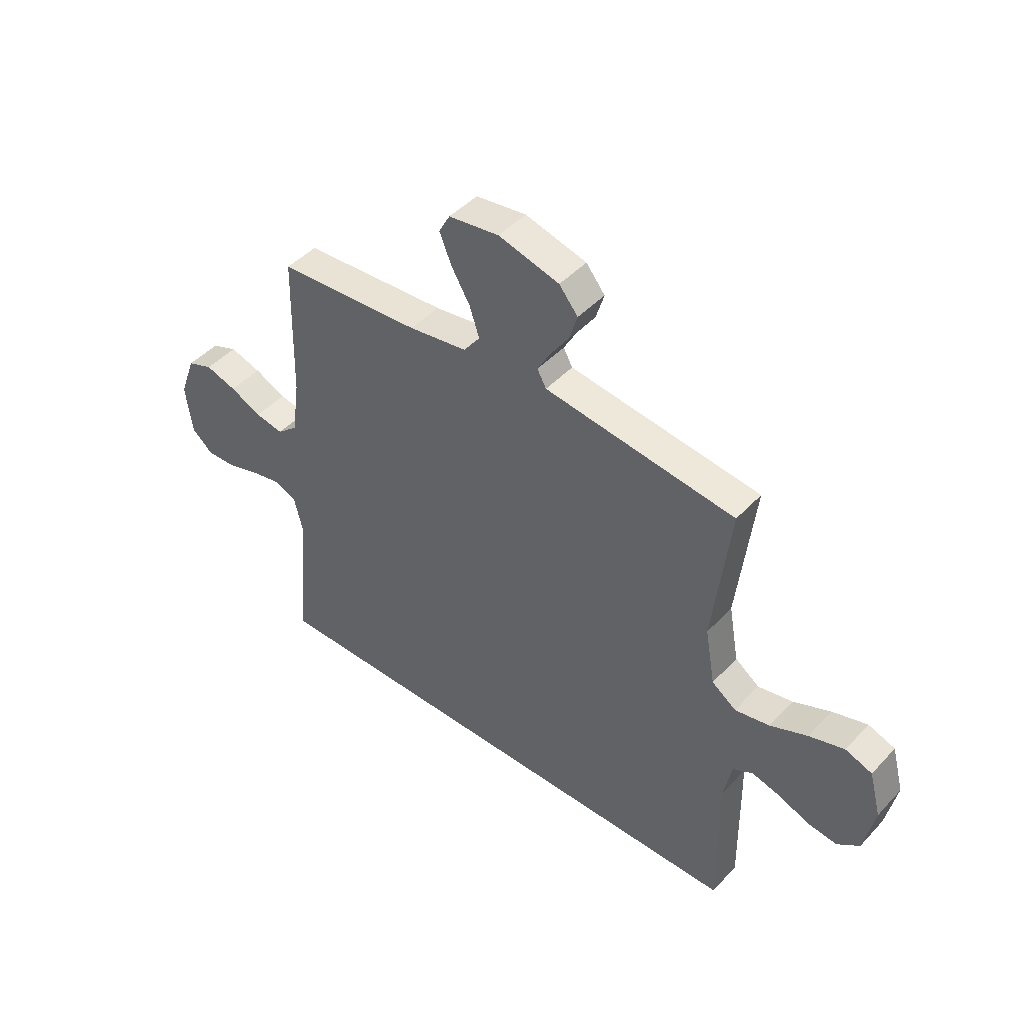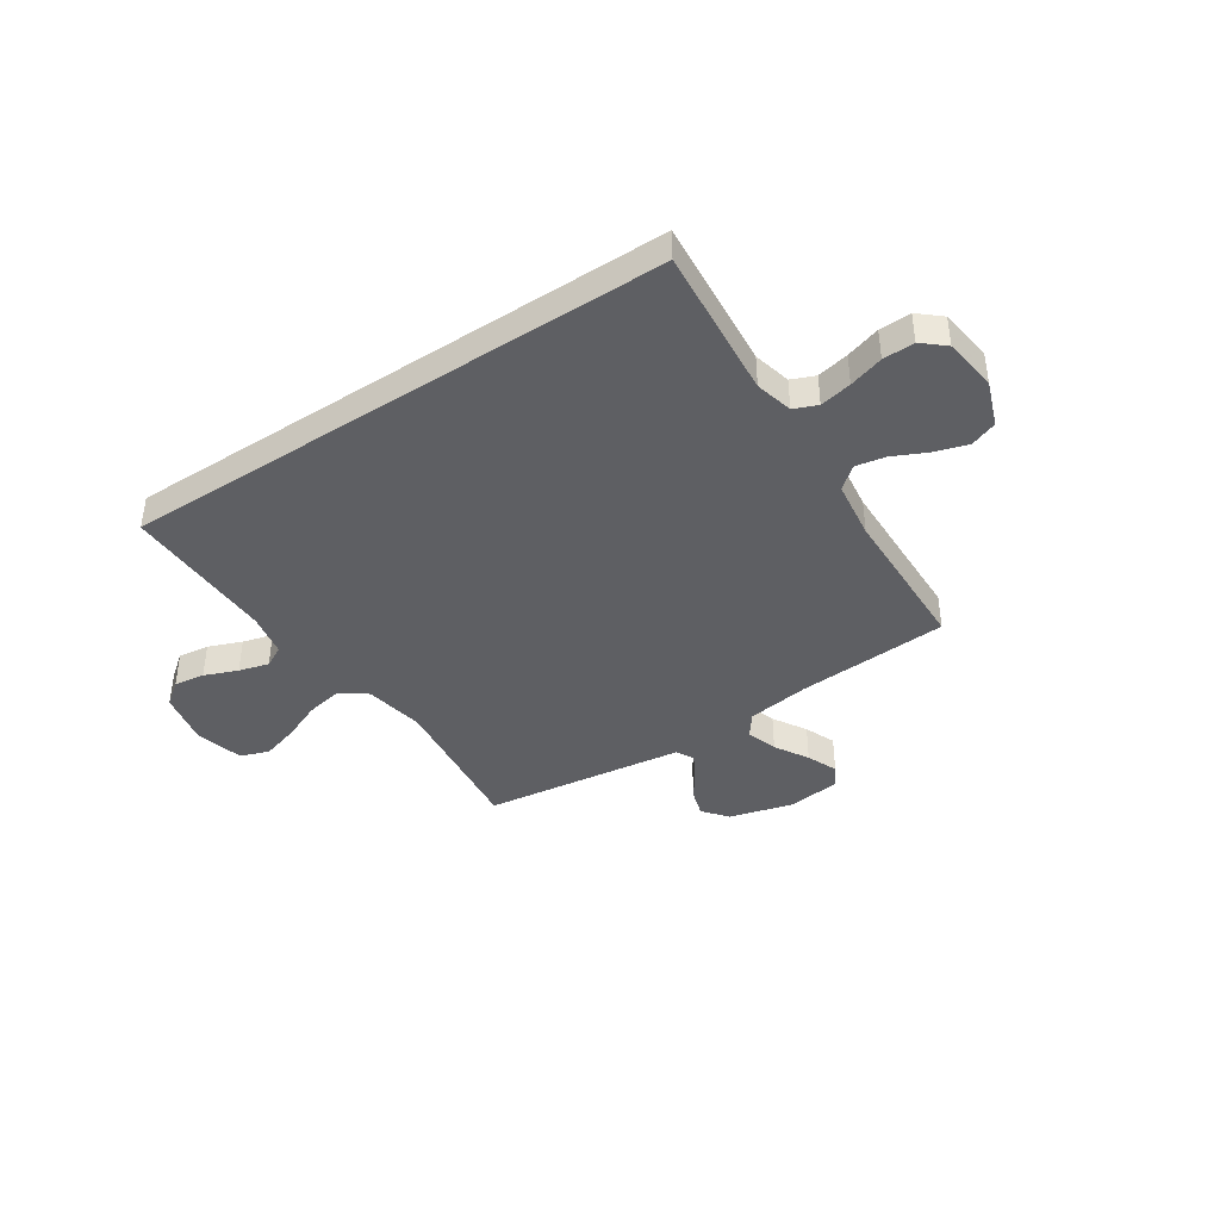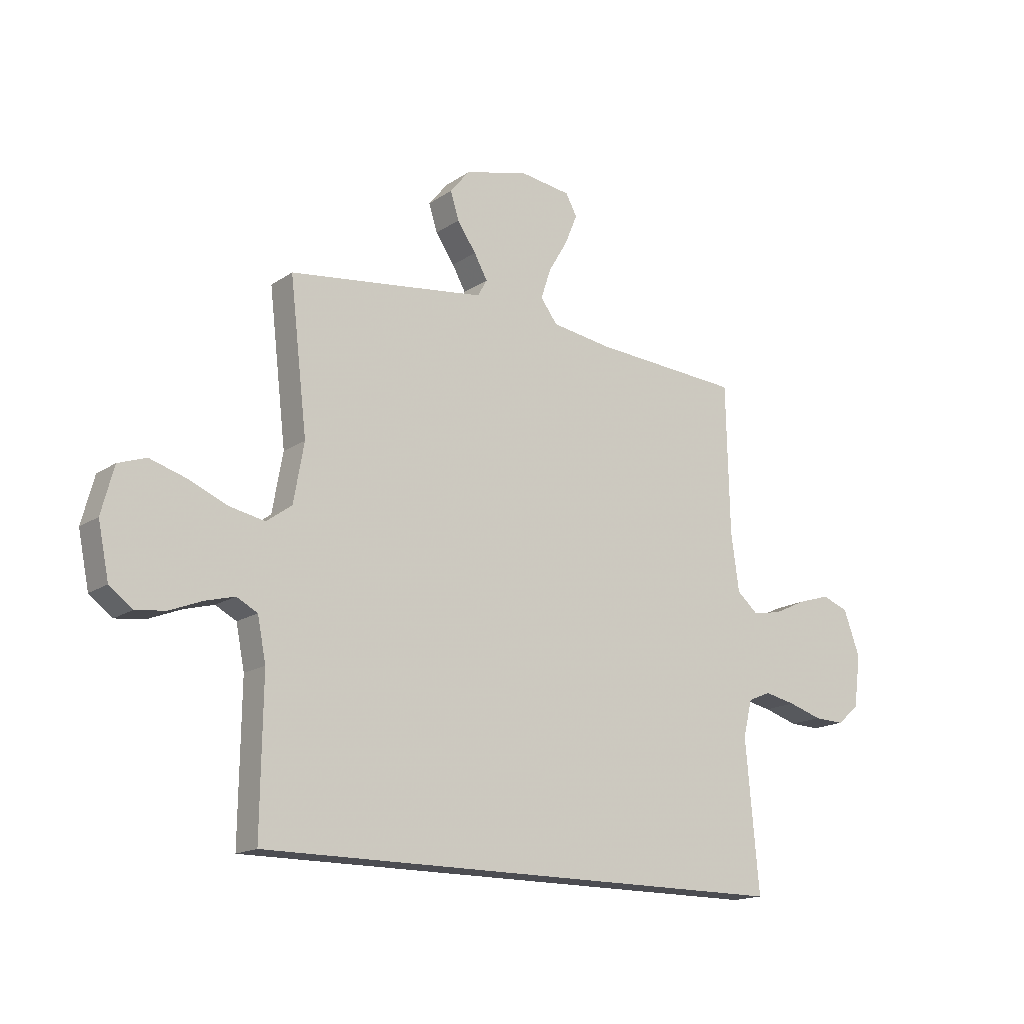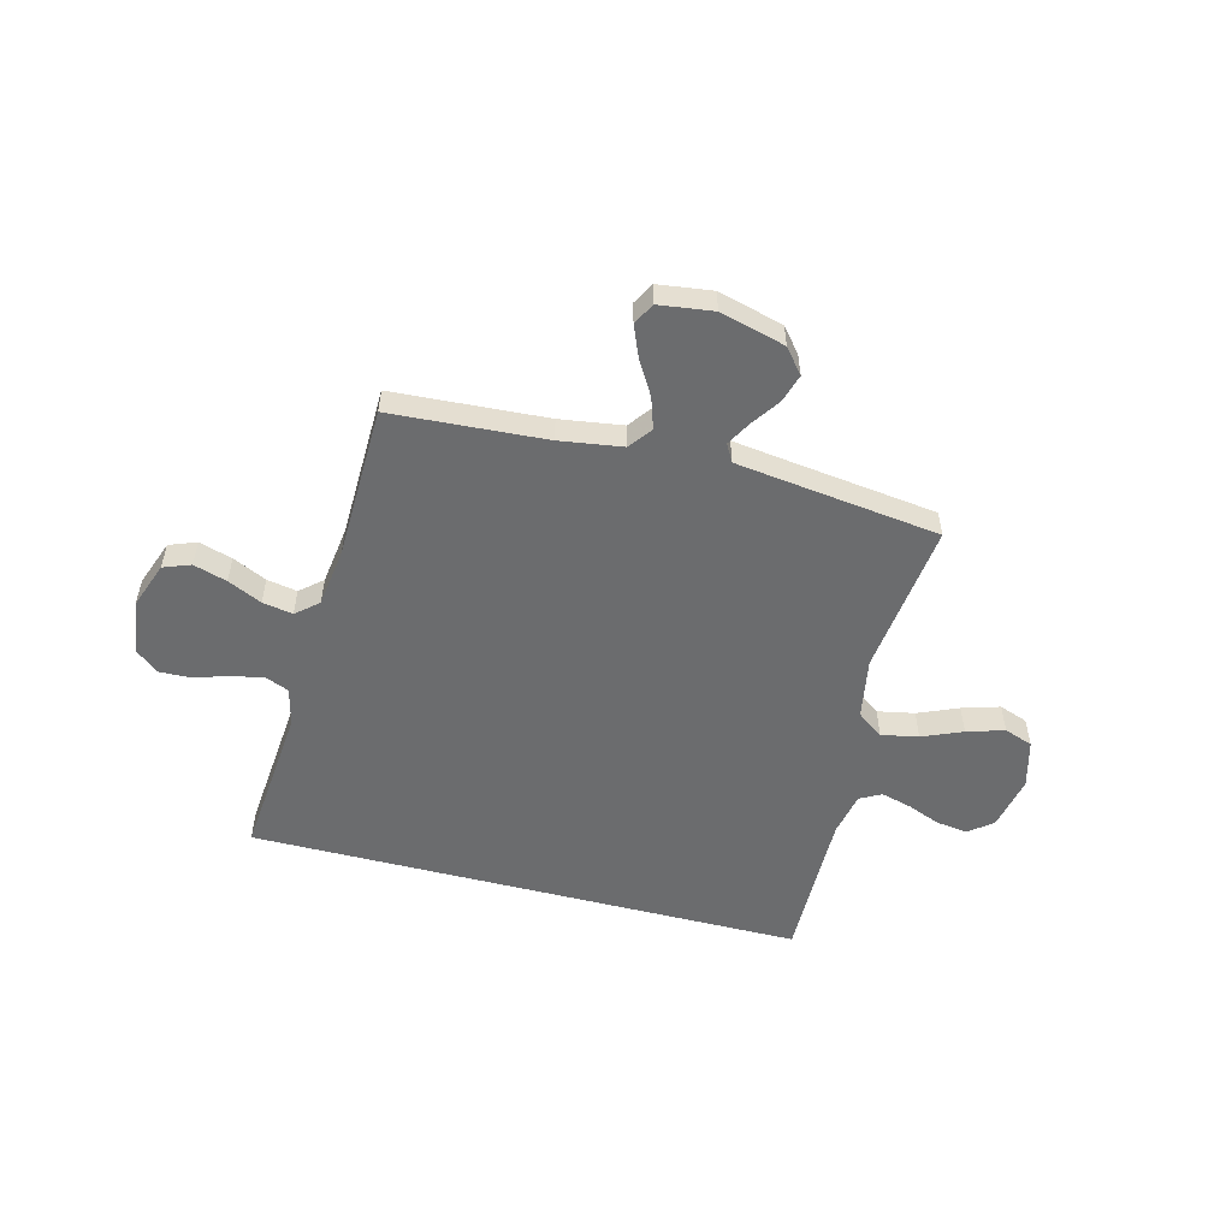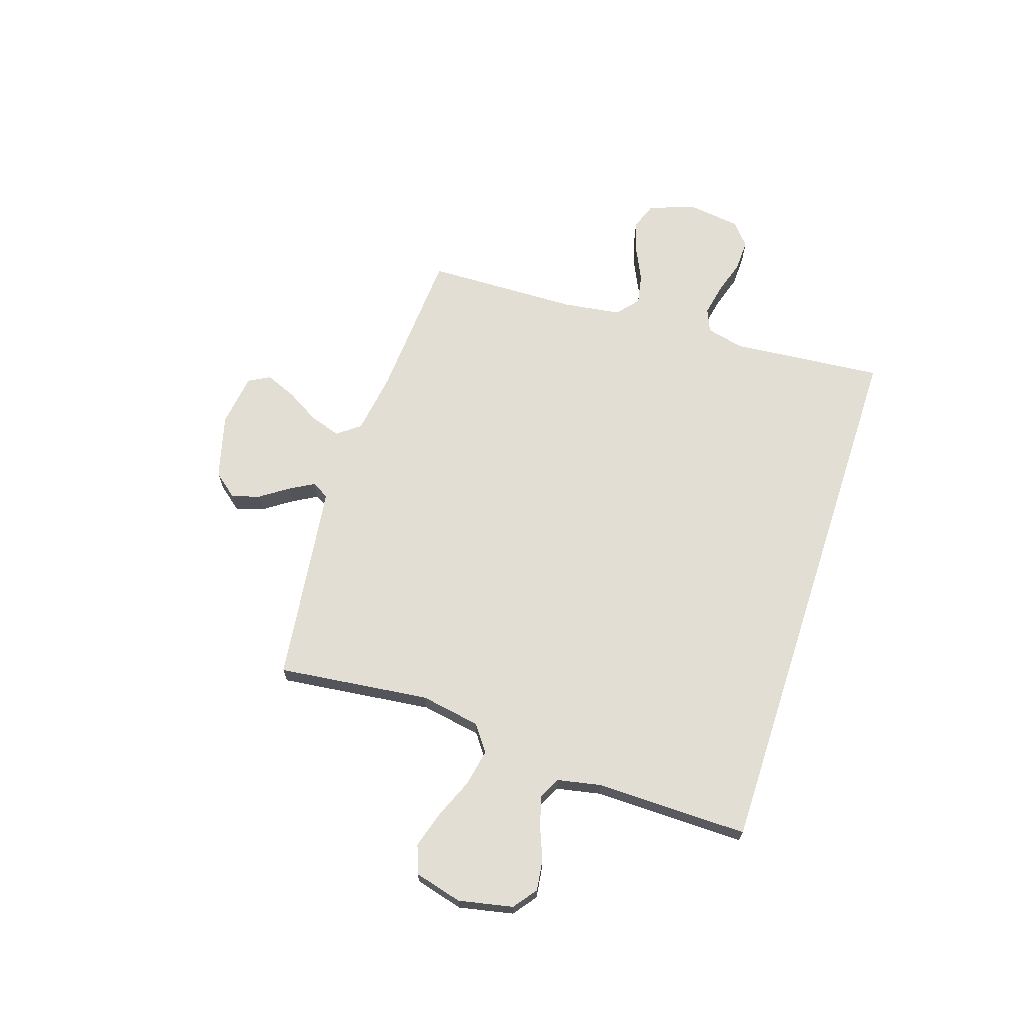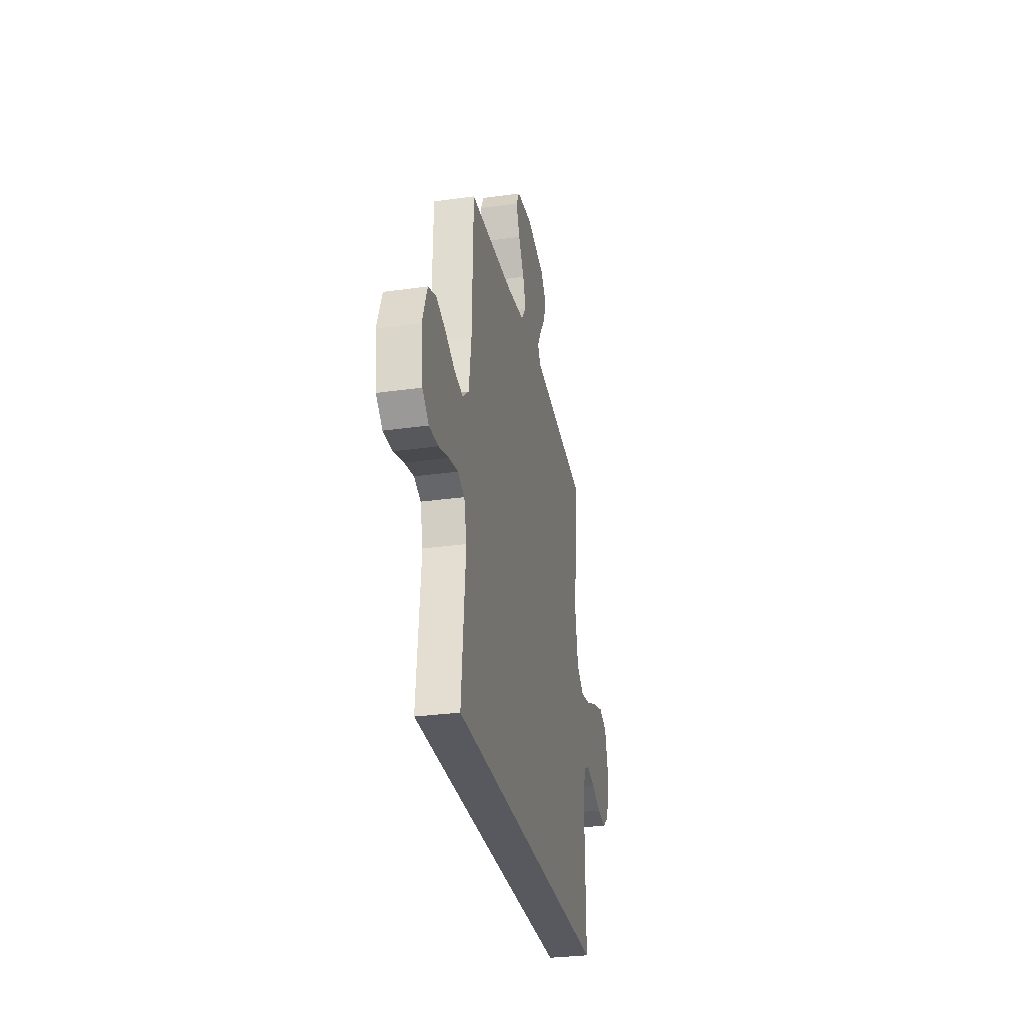
<metadata>
{"format":"obj","ext":"obj","renderer":"f3d","projection":"perspective","resolution":1024,"background":"white","views":[{"elev":45.4,"azim":39.8,"up":"+Z"},{"elev":-40.9,"azim":-146.5,"up":"+Y"},{"elev":-16.3,"azim":143.4,"up":"+Z"},{"elev":-53.6,"azim":-14.5,"up":"+Y"},{"elev":67.3,"azim":108.1,"up":"+Y"},{"elev":-30.3,"azim":-78.5,"up":"+Z"}]}
</metadata>
<code>
v 0.533 0.07 -0.5
v -0.554 0.07 -0.5
v -0.527 0.07 -0.2
v -0.545 0.07 -0.126
v -0.591 0.07 -0.107
v -0.654 0.07 -0.12
v -0.722 0.07 -0.141
v -0.784 0.07 -0.143
v -0.828 0.07 -0.105
v -0.842 0.07 0
v -0.809 0.07 0.09
v -0.756 0.07 0.11
v -0.691 0.07 0.09
v -0.625 0.07 0.059
v -0.566 0.07 0.048
v -0.523 0.07 0.085
v -0.507 0.07 0.2
v -0.5 0.07 0.5
v -0.2 0.07 0.519
v -0.078 0.07 0.537
v -0.044 0.07 0.582
v -0.064 0.07 0.643
v -0.103 0.07 0.709
v -0.128 0.07 0.77
v -0.105 0.07 0.812
v 0 0.07 0.826
v 0.127 0.07 0.792
v 0.166 0.07 0.744
v 0.149 0.07 0.689
v 0.111 0.07 0.634
v 0.084 0.07 0.586
v 0.103 0.07 0.552
v 0.2 0.07 0.539
v 0.5 0.07 0.5
v 0.465 0.07 0.2
v 0.486 0.07 0.082
v 0.537 0.07 0.045
v 0.609 0.07 0.059
v 0.687 0.07 0.092
v 0.76 0.07 0.114
v 0.816 0.07 0.094
v 0.841 0.07 0
v 0.819 0.07 -0.107
v 0.773 0.07 -0.142
v 0.712 0.07 -0.134
v 0.647 0.07 -0.108
v 0.588 0.07 -0.092
v 0.546 0.07 -0.114
v 0.529 0.07 -0.2
v 0.533 0 -0.5
v -0.554 0 -0.5
v -0.527 0 -0.2
v -0.545 0 -0.126
v -0.591 0 -0.107
v -0.654 0 -0.12
v -0.722 0 -0.141
v -0.784 0 -0.143
v -0.828 0 -0.105
v -0.842 0 0
v -0.809 0 0.09
v -0.756 0 0.11
v -0.691 0 0.09
v -0.625 0 0.059
v -0.566 0 0.048
v -0.523 0 0.085
v -0.507 0 0.2
v -0.5 0 0.5
v -0.2 0 0.519
v -0.078 0 0.537
v -0.044 0 0.582
v -0.064 0 0.643
v -0.103 0 0.709
v -0.128 0 0.77
v -0.105 0 0.812
v 0 0 0.826
v 0.127 0 0.792
v 0.166 0 0.744
v 0.149 0 0.689
v 0.111 0 0.634
v 0.084 0 0.586
v 0.103 0 0.552
v 0.2 0 0.539
v 0.5 0 0.5
v 0.465 0 0.2
v 0.486 0 0.082
v 0.537 0 0.045
v 0.609 0 0.059
v 0.687 0 0.092
v 0.76 0 0.114
v 0.816 0 0.094
v 0.841 0 0
v 0.819 0 -0.107
v 0.773 0 -0.142
v 0.712 0 -0.134
v 0.647 0 -0.108
v 0.588 0 -0.092
v 0.546 0 -0.114
v 0.529 0 -0.2
f 44 45 46
f 43 44 46
f 42 43 46
f 41 42 46
f 40 41 46
f 39 40 46
f 38 39 46
f 37 38 46 47
f 36 37 47 48
f 33 34 35
f 32 33 35 36
f 28 29 30
f 27 28 30
f 26 27 30
f 25 26 30
f 24 25 30
f 23 24 30
f 22 23 30
f 21 22 30 31
f 20 21 31 32
f 17 18 19
f 36 48 49
f 32 36 49
f 20 32 49
f 19 20 49
f 17 19 49
f 16 17 49
f 12 13 14
f 11 12 14
f 10 11 14
f 9 10 14
f 8 9 14
f 7 8 14
f 6 7 14
f 49 1 2 3
f 49 3 4
f 16 49 4
f 15 16 4
f 5 6 14 15
f 4 5 15
f 95 94 93
f 95 93 92
f 95 92 91
f 95 91 90
f 95 90 89
f 95 89 88
f 95 88 87
f 96 95 87 86
f 97 96 86 85
f 84 83 82
f 85 84 82 81
f 79 78 77
f 79 77 76
f 79 76 75
f 79 75 74
f 79 74 73
f 79 73 72
f 79 72 71
f 80 79 71 70
f 81 80 70 69
f 68 67 66
f 98 97 85
f 98 85 81
f 98 81 69
f 98 69 68
f 98 68 66
f 98 66 65
f 63 62 61
f 63 61 60
f 63 60 59
f 63 59 58
f 63 58 57
f 63 57 56
f 63 56 55
f 52 51 50 98
f 53 52 98
f 53 98 65
f 53 65 64
f 64 63 55 54
f 64 54 53
f 1 50 51 2
f 2 51 52 3
f 3 52 53 4
f 4 53 54 5
f 5 54 55 6
f 6 55 56 7
f 7 56 57 8
f 8 57 58 9
f 9 58 59 10
f 10 59 60 11
f 11 60 61 12
f 12 61 62 13
f 13 62 63 14
f 14 63 64 15
f 15 64 65 16
f 16 65 66 17
f 17 66 67 18
f 18 67 68 19
f 19 68 69 20
f 20 69 70 21
f 21 70 71 22
f 22 71 72 23
f 23 72 73 24
f 24 73 74 25
f 25 74 75 26
f 26 75 76 27
f 27 76 77 28
f 28 77 78 29
f 29 78 79 30
f 30 79 80 31
f 31 80 81 32
f 32 81 82 33
f 33 82 83 34
f 34 83 84 35
f 35 84 85 36
f 36 85 86 37
f 37 86 87 38
f 38 87 88 39
f 39 88 89 40
f 40 89 90 41
f 41 90 91 42
f 42 91 92 43
f 43 92 93 44
f 44 93 94 45
f 45 94 95 46
f 46 95 96 47
f 47 96 97 48
f 48 97 98 49
f 49 98 50 1

</code>
